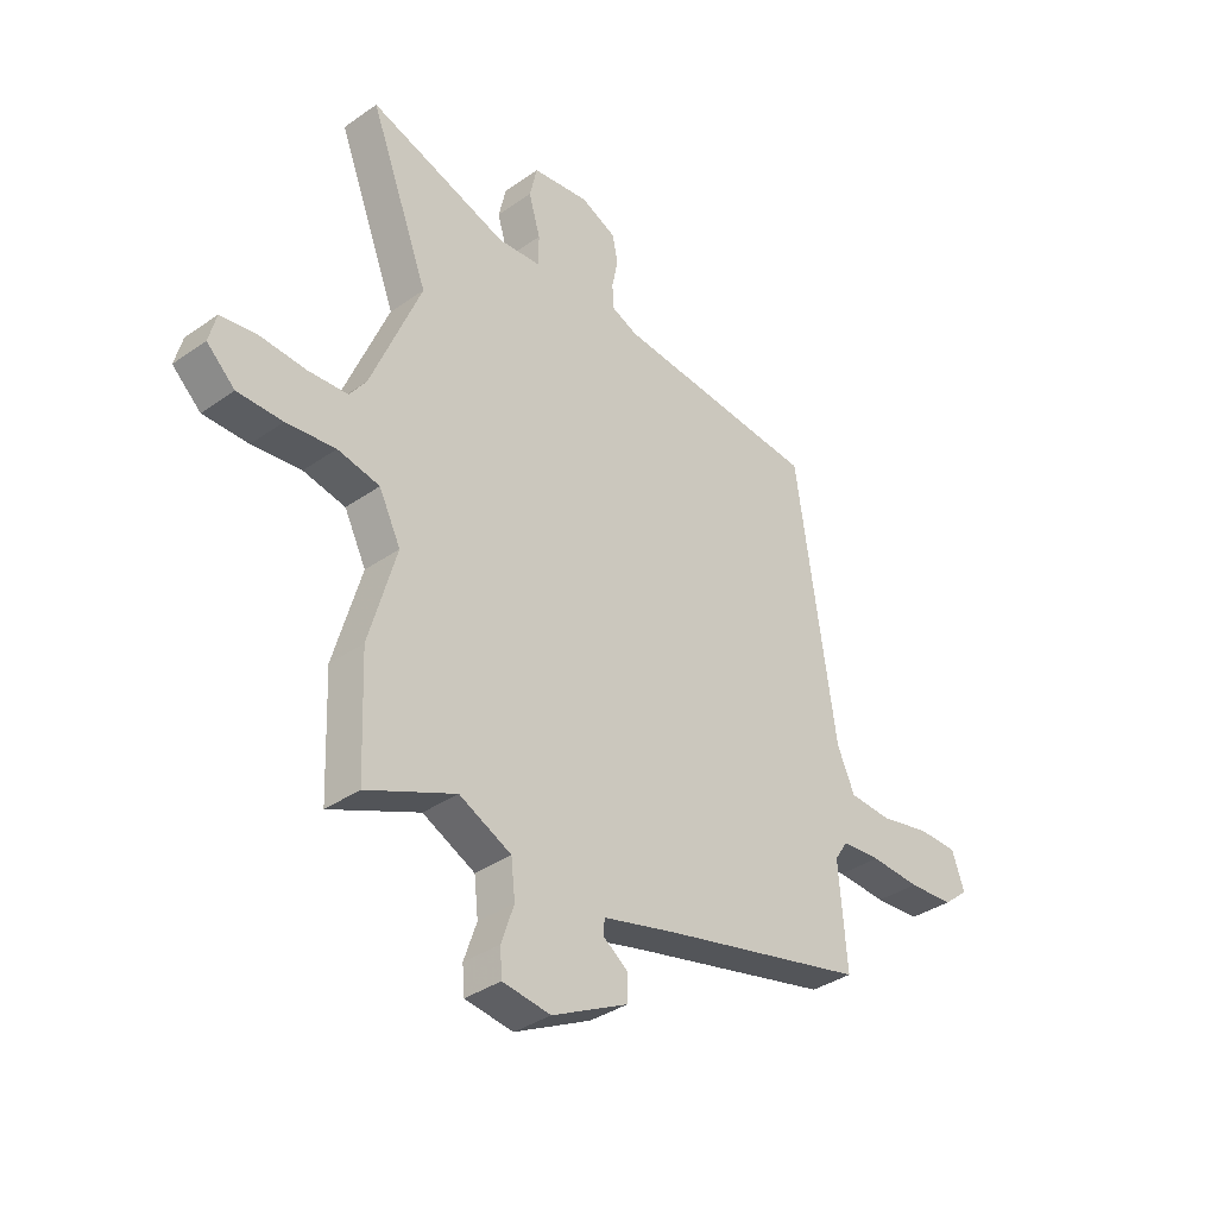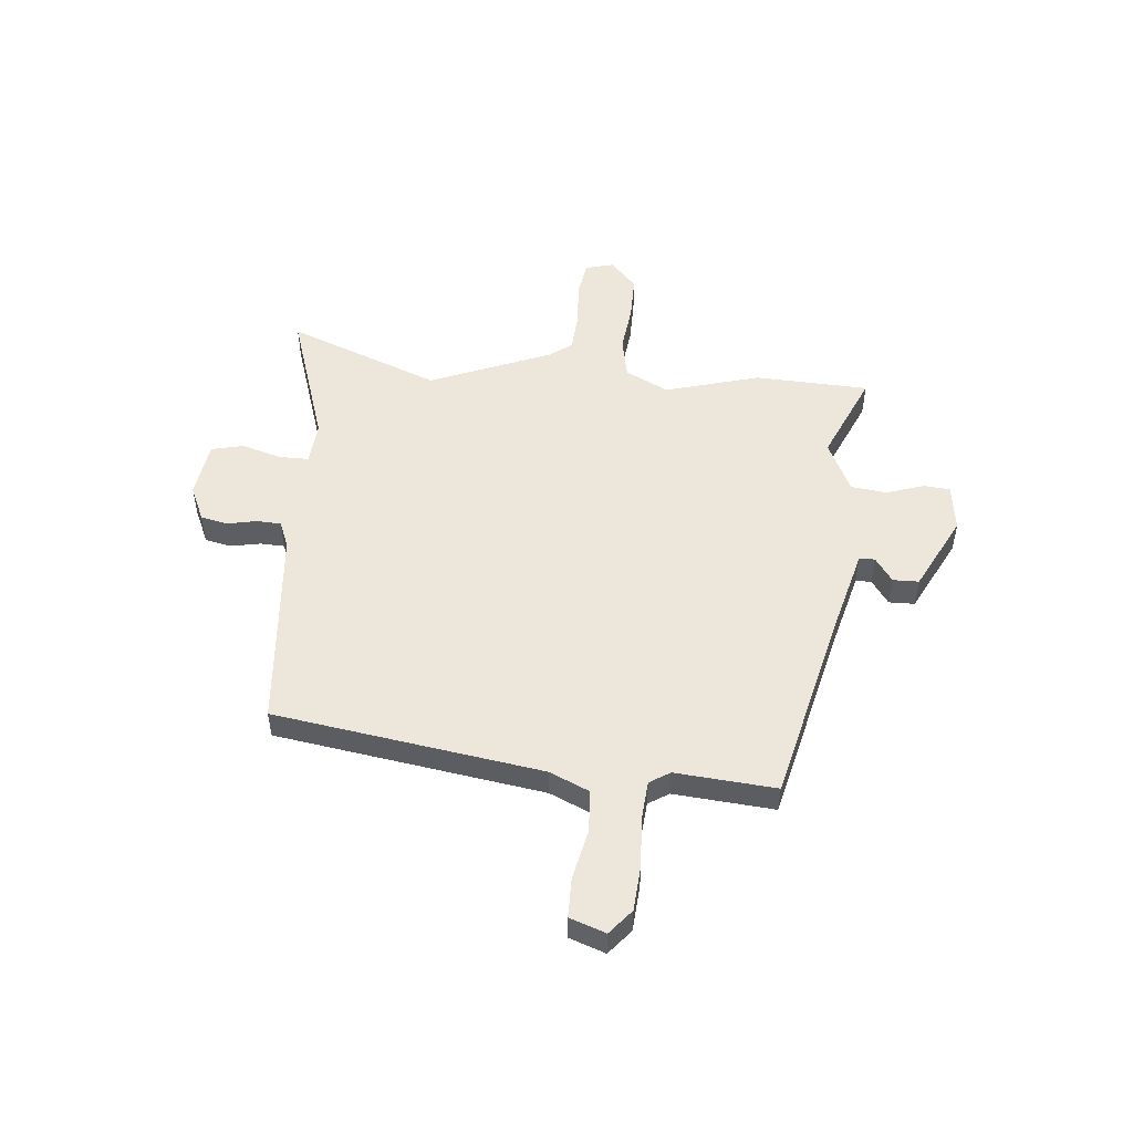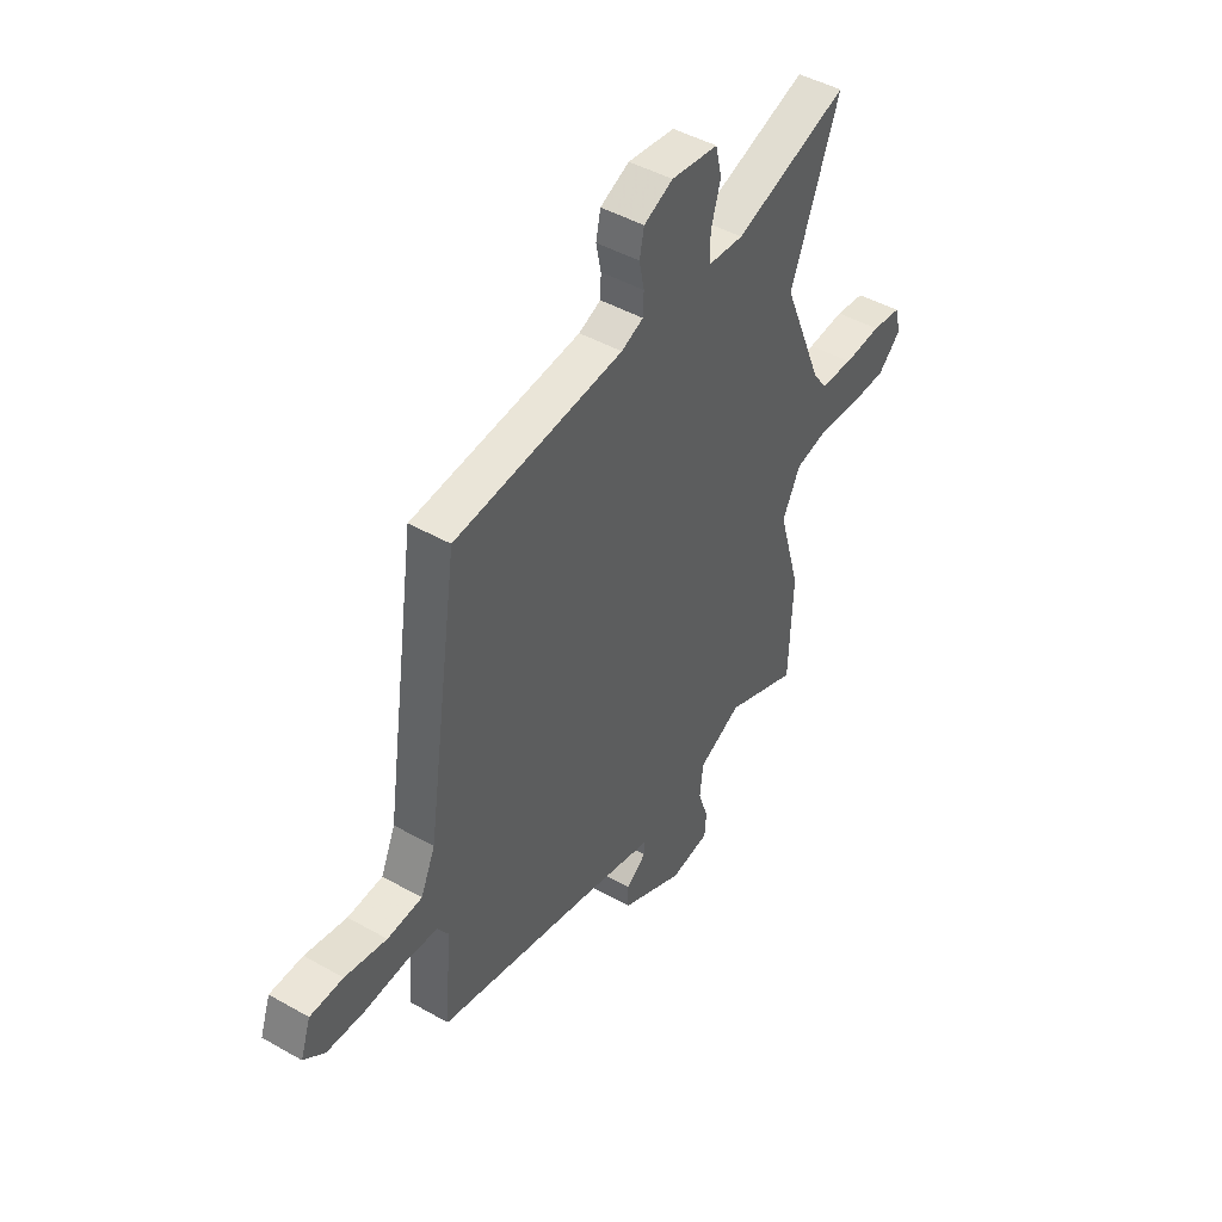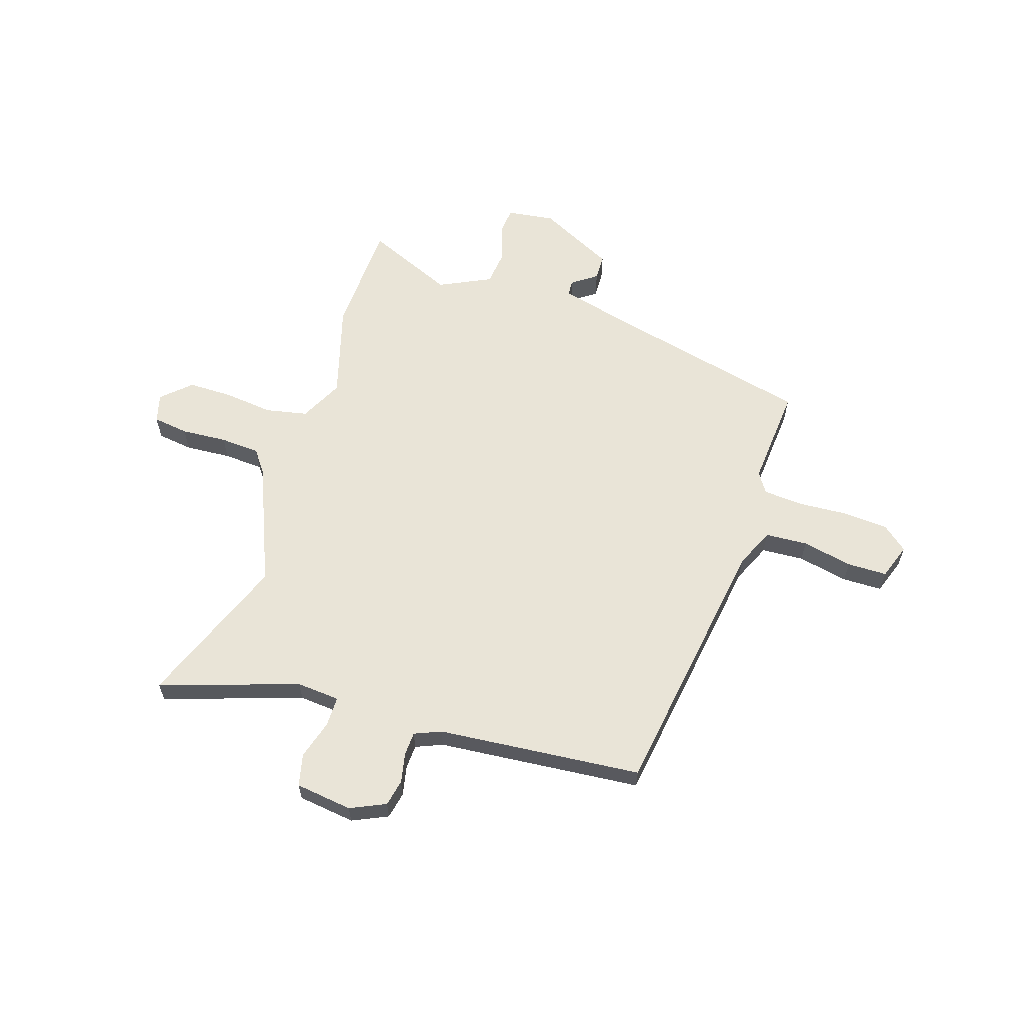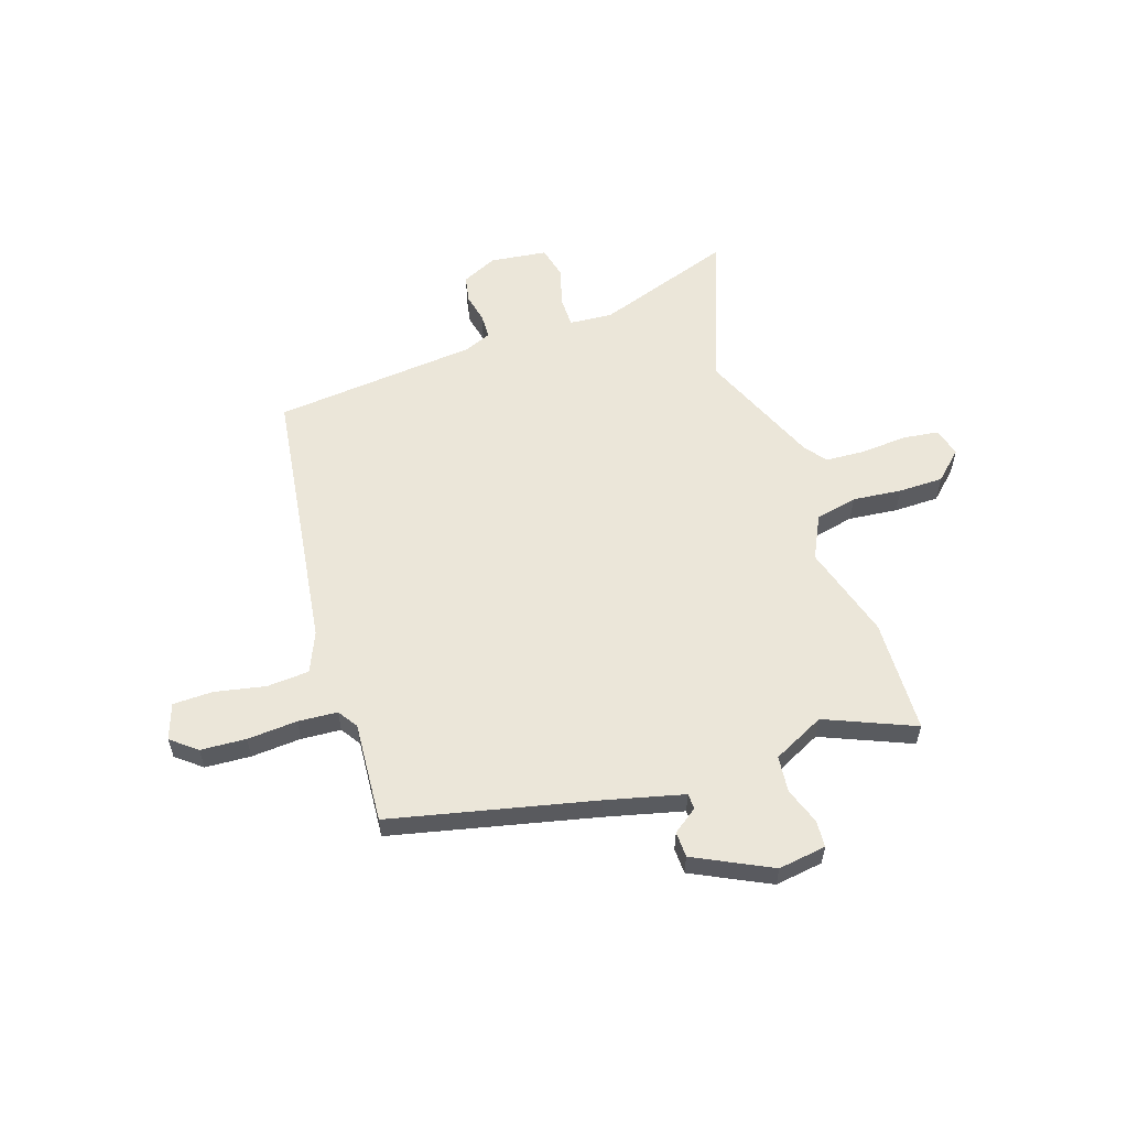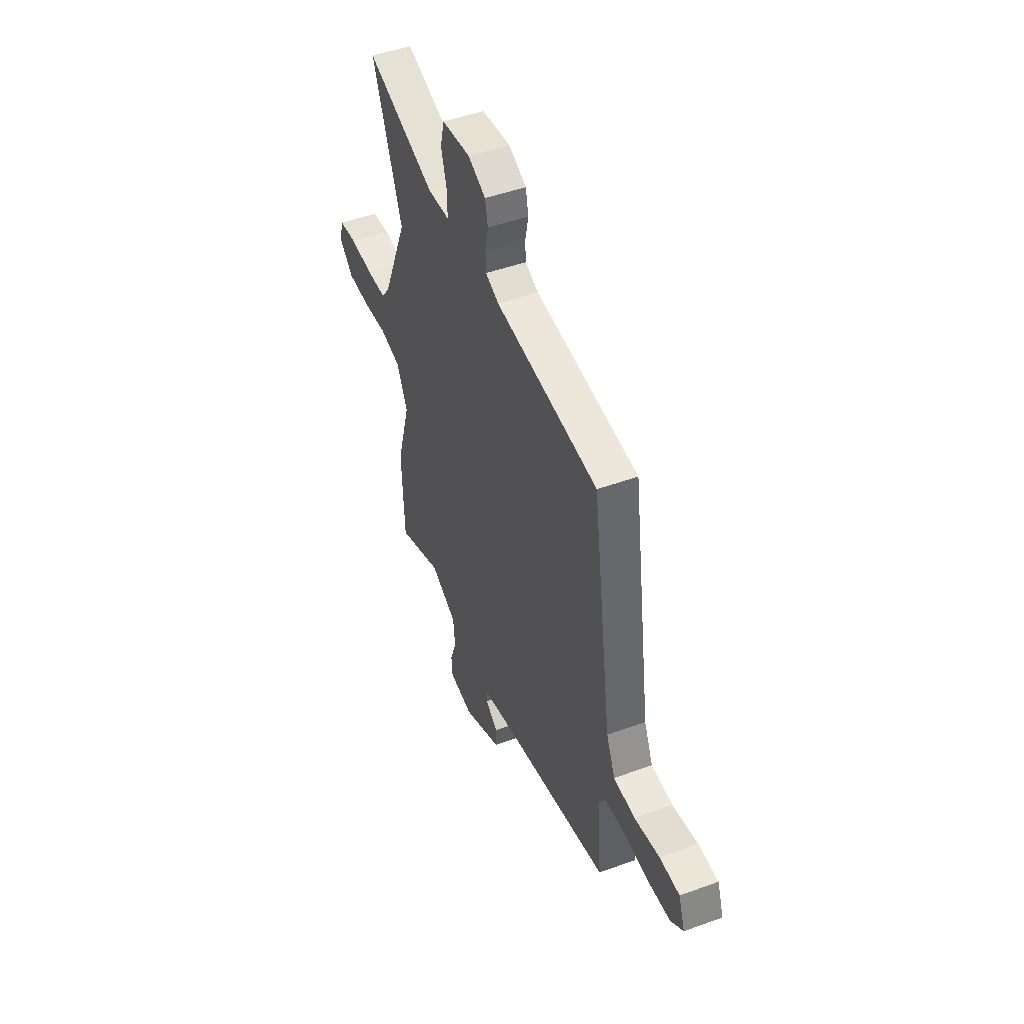
<metadata>
{"format":"obj","ext":"obj","renderer":"f3d","projection":"perspective","resolution":1024,"background":"white","views":[{"elev":-36.0,"azim":-47.5,"up":"+Z"},{"elev":50.8,"azim":95.5,"up":"+Y"},{"elev":45.7,"azim":123.1,"up":"+Z"},{"elev":60.8,"azim":17.8,"up":"+Y"},{"elev":57.3,"azim":161.2,"up":"+Y"},{"elev":48.2,"azim":67.9,"up":"+Z"}]}
</metadata>
<code>
v -0.432 0.07 0.324
v -0.549 0.07 0.627
v -0.274 0.07 0.536
v -0.188 0.07 0.543
v -0.188 0.07 0.603
v -0.211 0.07 0.681
v -0.196 0.07 0.745
v -0.083 0.07 0.76
v -0.013 0.07 0.728
v -0.002 0.07 0.675
v -0.014 0.07 0.616
v -0.012 0.07 0.568
v 0.041 0.07 0.546
v 0.447 0.07 0.51
v 0.526 0.07 -0.022
v 0.561 0.07 -0.101
v 0.645 0.07 -0.106
v 0.745 0.07 -0.085
v 0.824 0.07 -0.086
v 0.849 0.07 -0.157
v 0.799 0.07 -0.198
v 0.709 0.07 -0.204
v 0.61 0.07 -0.198
v 0.532 0.07 -0.204
v 0.506 0.07 -0.244
v 0.522 0.07 -0.444
v 0.12 0.07 -0.539
v -0.032 0.07 -0.578
v -0.033 0.07 -0.609
v 0.016 0.07 -0.644
v 0.015 0.07 -0.695
v -0.136 0.07 -0.771
v -0.231 0.07 -0.758
v -0.235 0.07 -0.705
v -0.21 0.07 -0.632
v -0.218 0.07 -0.56
v -0.321 0.07 -0.51
v -0.497 0.07 -0.586
v -0.506 0.07 -0.359
v -0.452 0.07 -0.171
v -0.495 0.07 -0.085
v -0.578 0.07 -0.068
v -0.675 0.07 -0.079
v -0.764 0.07 -0.079
v -0.82 0.07 -0.027
v -0.805 0.07 0.03
v -0.734 0.07 0.04
v -0.643 0.07 0.034
v -0.564 0.07 0.039
v -0.531 0.07 0.084
v -0.432 0 0.324
v -0.549 0 0.627
v -0.274 0 0.536
v -0.188 0 0.543
v -0.188 0 0.603
v -0.211 0 0.681
v -0.196 0 0.745
v -0.083 0 0.76
v -0.013 0 0.728
v -0.002 0 0.675
v -0.014 0 0.616
v -0.012 0 0.568
v 0.041 0 0.546
v 0.447 0 0.51
v 0.526 0 -0.022
v 0.561 0 -0.101
v 0.645 0 -0.106
v 0.745 0 -0.085
v 0.824 0 -0.086
v 0.849 0 -0.157
v 0.799 0 -0.198
v 0.709 0 -0.204
v 0.61 0 -0.198
v 0.532 0 -0.204
v 0.506 0 -0.244
v 0.522 0 -0.444
v 0.12 0 -0.539
v -0.032 0 -0.578
v -0.033 0 -0.609
v 0.016 0 -0.644
v 0.015 0 -0.695
v -0.136 0 -0.771
v -0.231 0 -0.758
v -0.235 0 -0.705
v -0.21 0 -0.632
v -0.218 0 -0.56
v -0.321 0 -0.51
v -0.497 0 -0.586
v -0.506 0 -0.359
v -0.452 0 -0.171
v -0.495 0 -0.085
v -0.578 0 -0.068
v -0.675 0 -0.079
v -0.764 0 -0.079
v -0.82 0 -0.027
v -0.805 0 0.03
v -0.734 0 0.04
v -0.643 0 0.034
v -0.564 0 0.039
v -0.531 0 0.084
f 45 46 47 48
f 45 48 49
f 42 43 44 45
f 42 45 49
f 41 42 49 50
f 37 38 39 40
f 36 37 40
f 36 40 41 50
f 32 33 34 35
f 32 35 36
f 29 30 31 32
f 28 29 32 36
f 27 28 36 50
f 25 26 27 50
f 20 21 22 23
f 20 23 24
f 17 18 19 20
f 16 17 20 24
f 15 16 24 25
f 13 14 15 25
f 8 9 10 11
f 8 11 12
f 5 6 7 8
f 4 5 8 12
f 1 2 3
f 1 3 4
f 12 13 25 50
f 1 4 12 50
f 98 97 96 95
f 99 98 95
f 95 94 93 92
f 99 95 92
f 100 99 92 91
f 90 89 88 87
f 90 87 86
f 100 91 90 86
f 85 84 83 82
f 86 85 82
f 82 81 80 79
f 86 82 79 78
f 100 86 78 77
f 100 77 76 75
f 73 72 71 70
f 74 73 70
f 70 69 68 67
f 74 70 67 66
f 75 74 66 65
f 75 65 64 63
f 61 60 59 58
f 62 61 58
f 58 57 56 55
f 62 58 55 54
f 53 52 51
f 54 53 51
f 100 75 63 62
f 100 62 54 51
f 1 51 52 2
f 2 52 53 3
f 3 53 54 4
f 4 54 55 5
f 5 55 56 6
f 6 56 57 7
f 7 57 58 8
f 8 58 59 9
f 9 59 60 10
f 10 60 61 11
f 11 61 62 12
f 12 62 63 13
f 13 63 64 14
f 14 64 65 15
f 15 65 66 16
f 16 66 67 17
f 17 67 68 18
f 18 68 69 19
f 19 69 70 20
f 20 70 71 21
f 21 71 72 22
f 22 72 73 23
f 23 73 74 24
f 24 74 75 25
f 25 75 76 26
f 26 76 77 27
f 27 77 78 28
f 28 78 79 29
f 29 79 80 30
f 30 80 81 31
f 31 81 82 32
f 32 82 83 33
f 33 83 84 34
f 34 84 85 35
f 35 85 86 36
f 36 86 87 37
f 37 87 88 38
f 38 88 89 39
f 39 89 90 40
f 40 90 91 41
f 41 91 92 42
f 42 92 93 43
f 43 93 94 44
f 44 94 95 45
f 45 95 96 46
f 46 96 97 47
f 47 97 98 48
f 48 98 99 49
f 49 99 100 50
f 50 100 51 1

</code>
